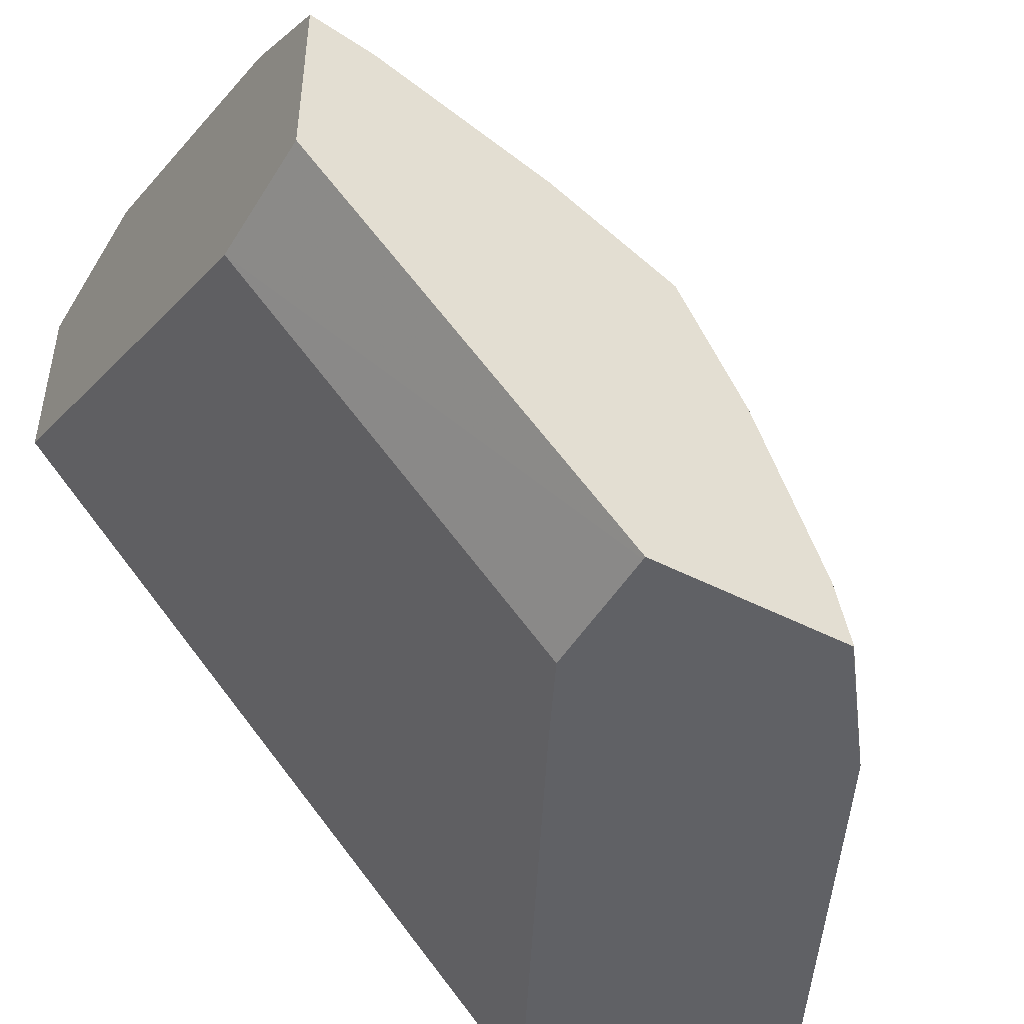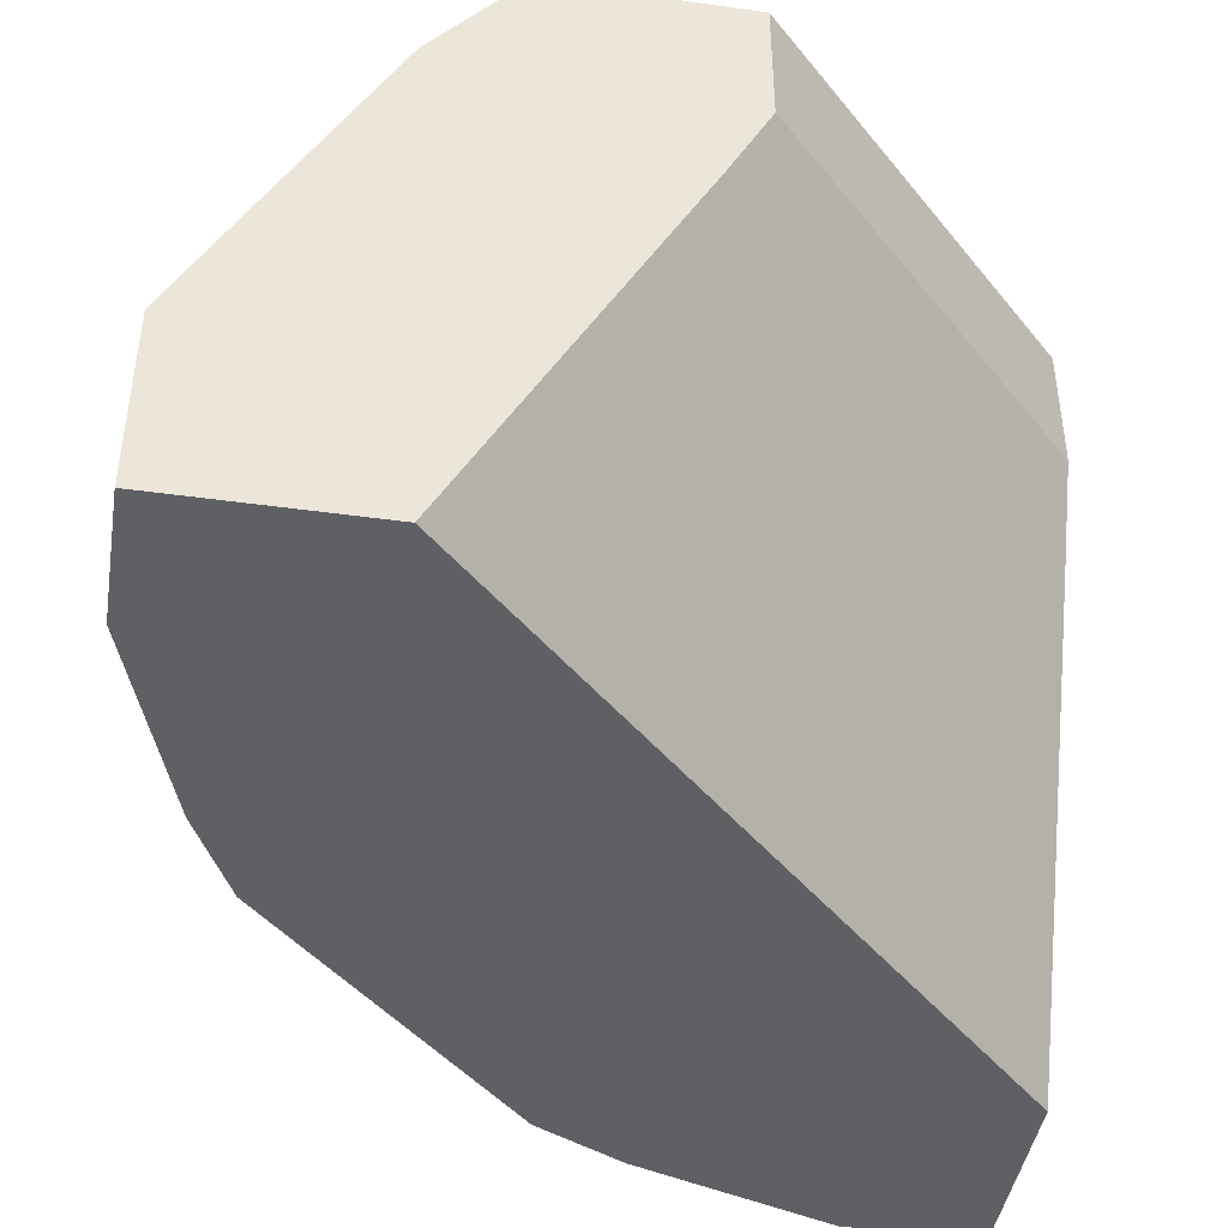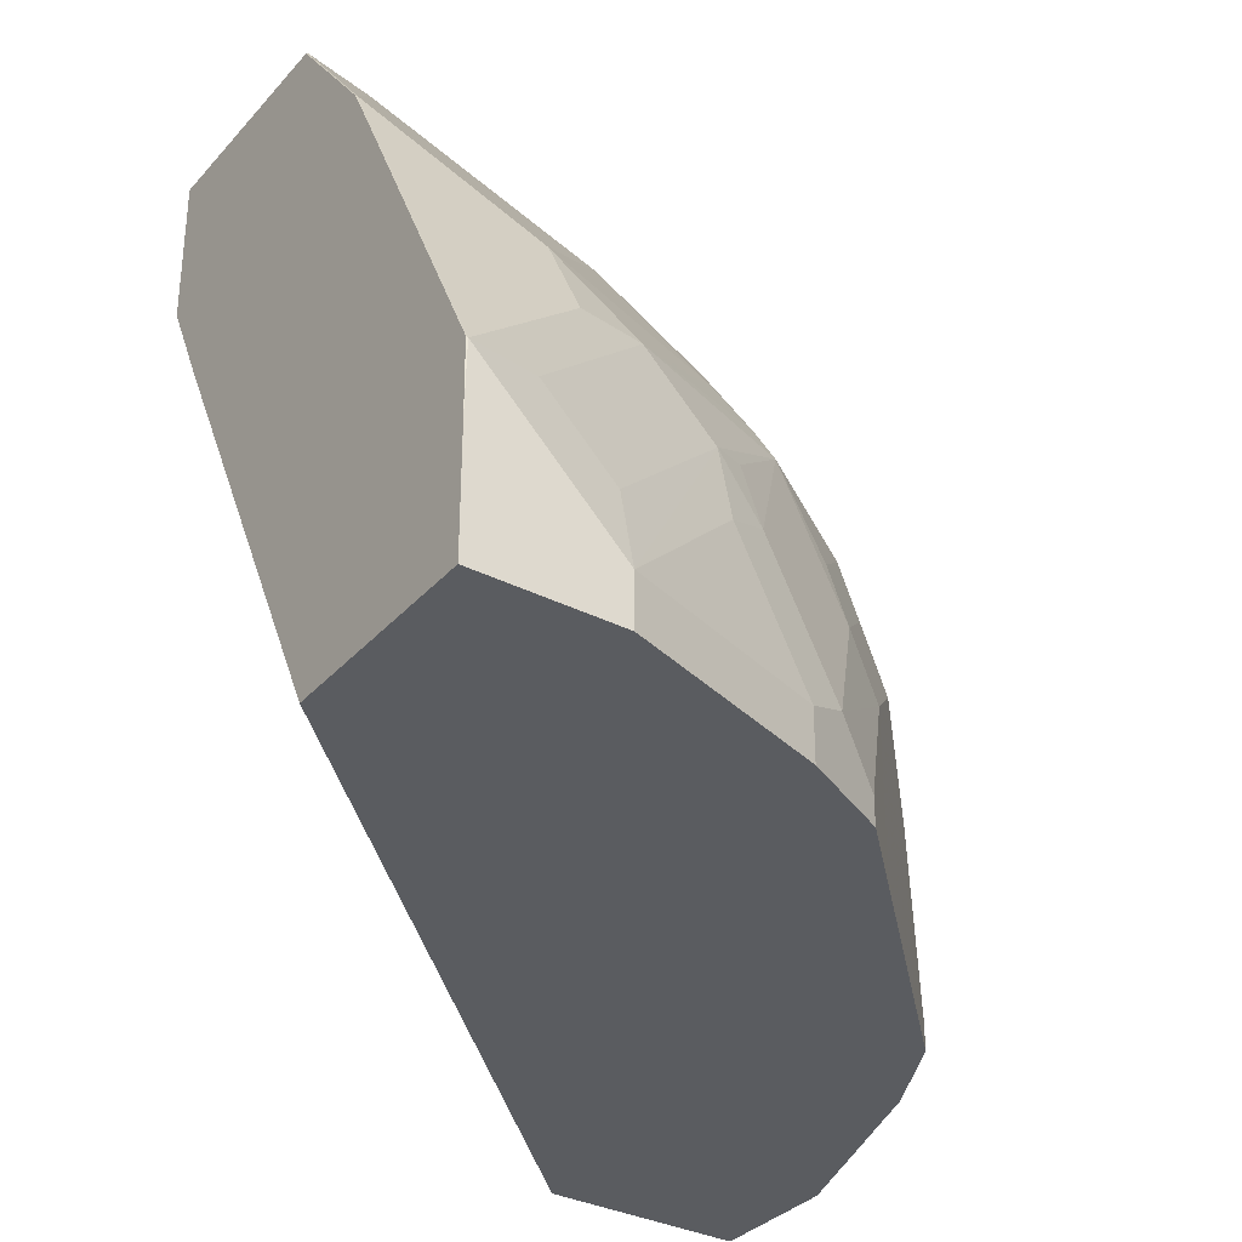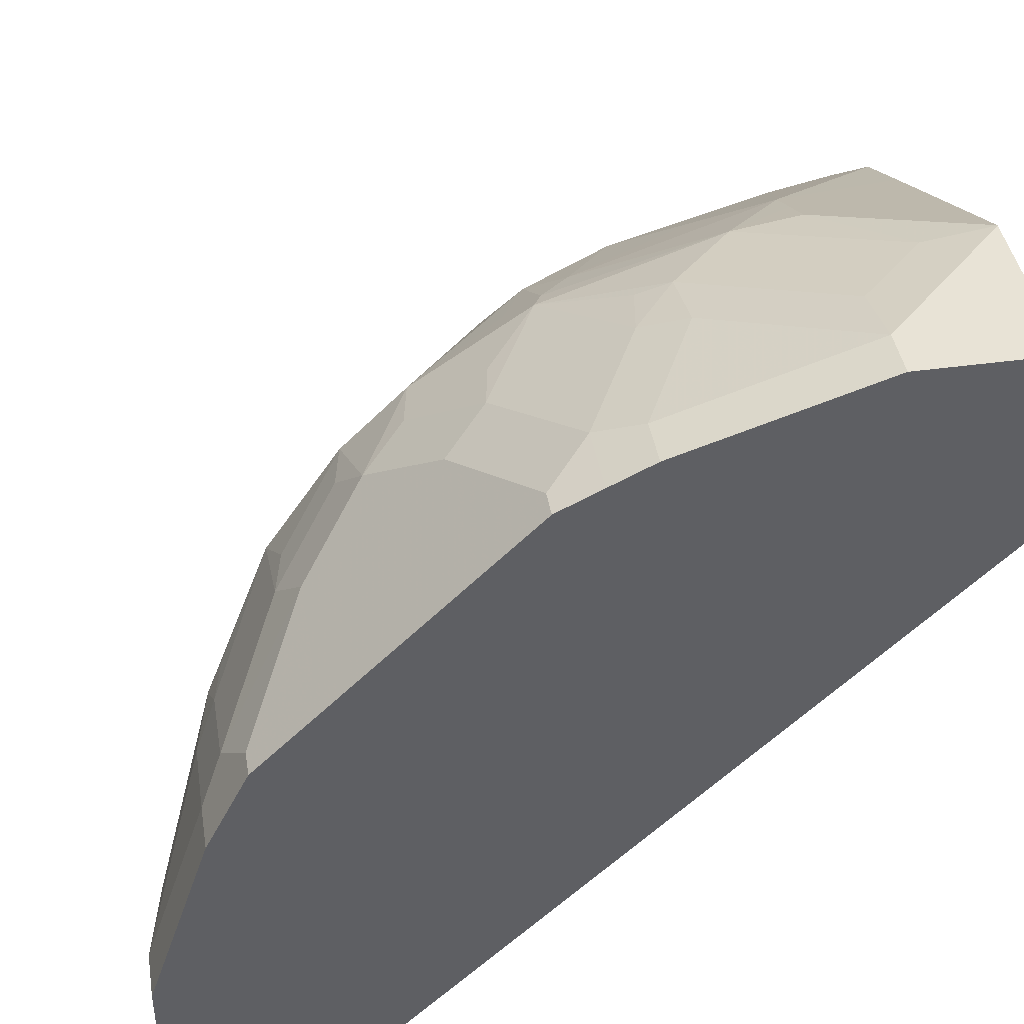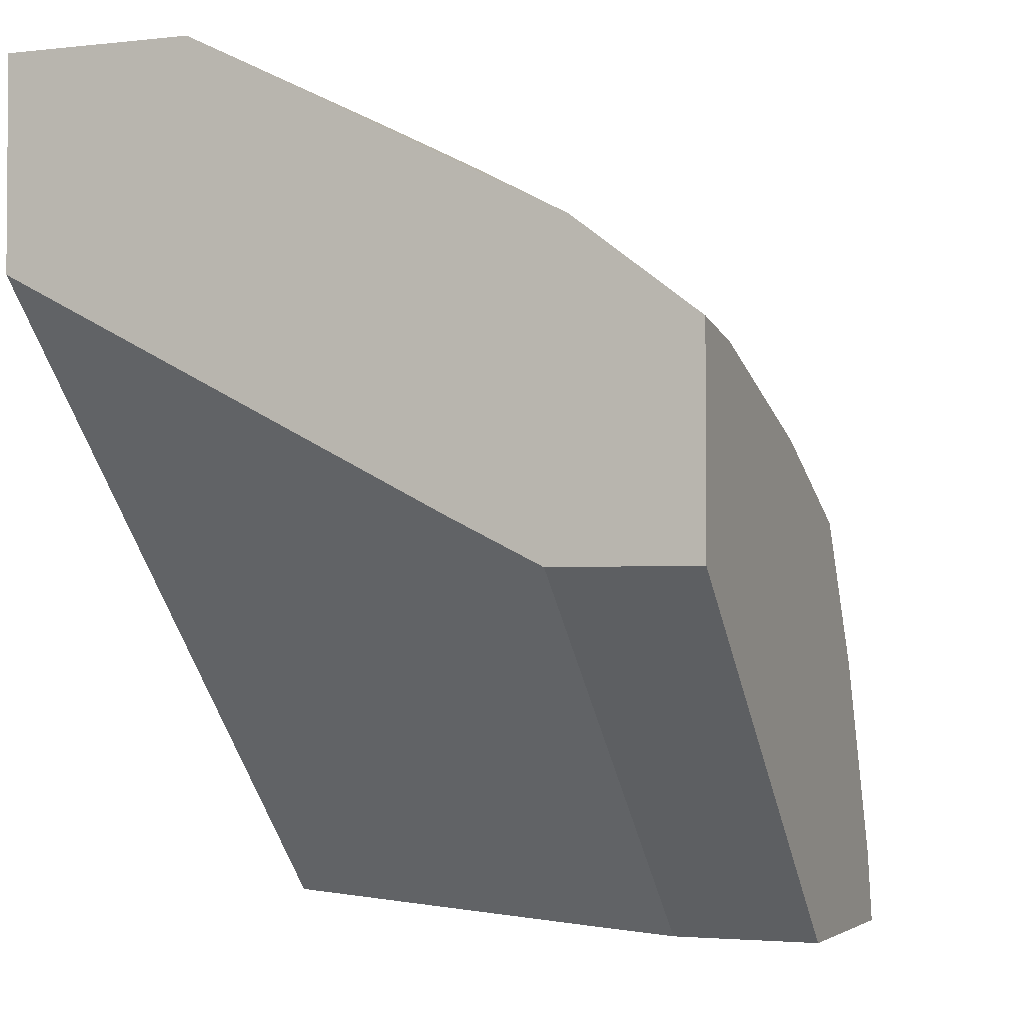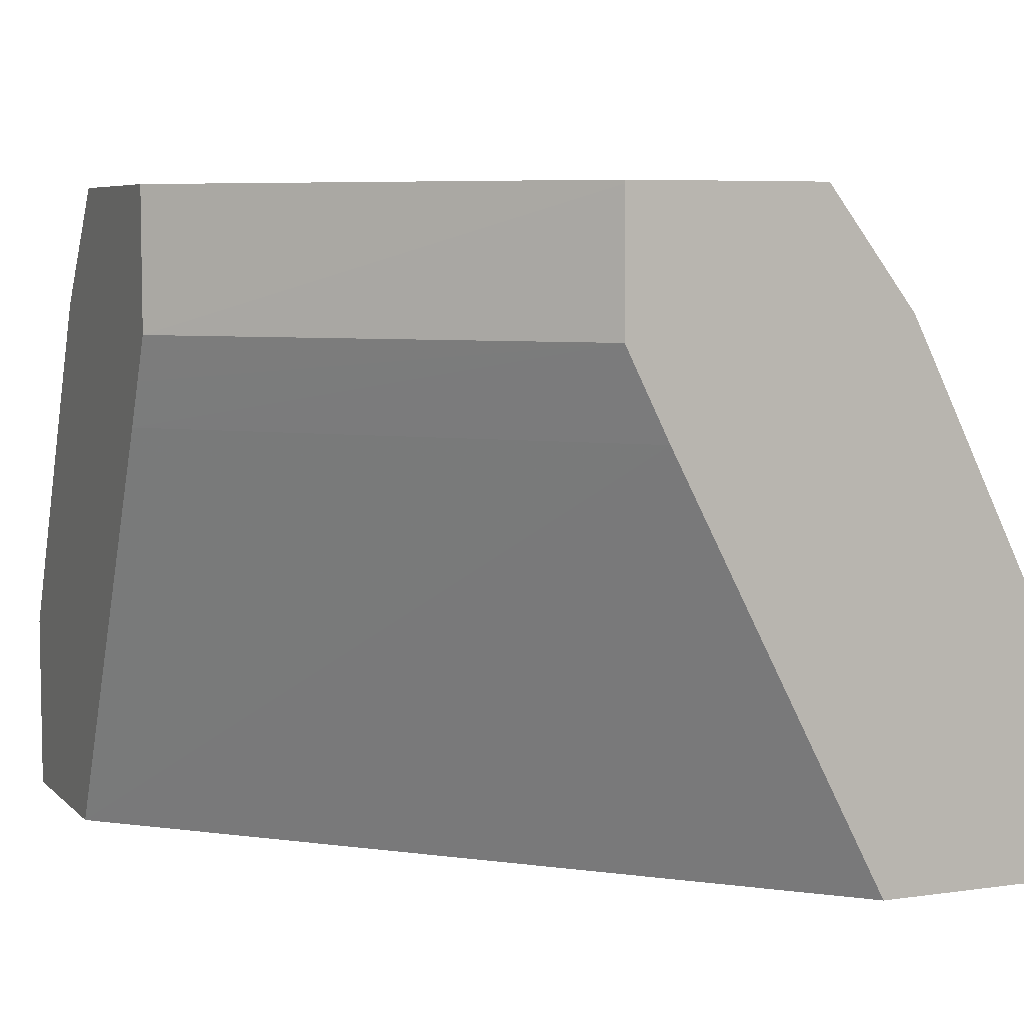
<metadata>
{"format":"obj","ext":"obj","renderer":"f3d","projection":"perspective","resolution":1024,"background":"white","views":[{"elev":-47.7,"azim":149.9,"up":"+Z"},{"elev":-44.0,"azim":80.7,"up":"+Y"},{"elev":-33.6,"azim":-124.7,"up":"+Y"},{"elev":41.9,"azim":-9.5,"up":"+Z"},{"elev":-2.7,"azim":111.9,"up":"+Z"},{"elev":6.3,"azim":156.8,"up":"+Y"}]}
</metadata>
<code>
v -0.25 0.1097 0.04168
v -0.25 0.125 0.04168
v -0.25 0.1097 -0.0004802
v -0.2292 0.1097 0.1042
v -0.2448 0.1485 0.04168
v -0.25 0.1459 0.02086
v -0.2292 0.125 0.1042
v -0.2292 0.1667 0.08337
v -0.224 0.1902 0.08337
v -0.25 0.1459 -0.0004802
v -0.1875 0.1097 -0.0004802
v -0.2222 0.1097 0.1181
v -0.2448 0.1693 0.02086
v -0.25 0.1667 1.03e-05
v -0.2222 0.132 0.1181
v -0.2222 0.1736 0.09725
v -0.224 0.211 0.06252
v -0.2188 0.1928 0.09377
v -0.2014 0.2153 0.1181
v -0.2498 0.1667 -0.0004802
v -0.1181 0.2431 -0.0004802
v -0.0003341 0.1097 0.1875
v -0.2153 0.1097 0.132
v -0.2292 0.2084 0.04168
v -0.2153 0.2361 0.04168
v -0.2084 0.25 1.03e-05
v -0.2432 0.1804 -0.0004802
v -0.2498 0.1672 -0.0004802
v -0.2153 0.1181 0.132
v -0.1945 0.1597 0.1528
v -0.2014 0.1736 0.1389
v -0.2188 0.2136 0.07295
v -0.1945 0.2361 0.1042
v -0.1979 0.1928 0.1354
v -0.1771 0.2136 0.1563
v -0.1771 0.2552 0.1146
v -0.1979 0.224 0.1146
v -0.1179 0.2434 -0.0004802
v -0.0003341 0.2431 0.1181
v -0.0003341 0.1097 0.25
v -0.1945 0.1097 0.1528
v -0.1623 0.3141 0.02086
v -0.1945 0.2778 1.03e-05
v -0.2015 0.2638 -0.0004802
v -0.1736 0.2778 0.08337
v -0.1806 0.1945 0.1597
v -0.1528 0.1597 0.1945
v -0.1736 0.1806 0.1736
v -0.1194 0.3141 0.1194
v -0.1563 0.2136 0.1771
v -0.111 0.2573 -0.0004802
v -0.1042 0.2709 -0.0004802
v -0.0003341 0.257 0.1111
v -0.0003341 0.1664 0.25
v -0.04169 0.1097 0.25
v -0.1528 0.1097 0.1945
v -0.1667 0.3141 1.03e-05
v -0.1408 0.3141 0.07829
v -0.1945 0.2776 -0.0004802
v -0.132 0.1181 0.2153
v -0.1181 0.132 0.2223
v -0.1389 0.1736 0.2014
v -0.1597 0.1945 0.1806
v -0.1146 0.2552 0.1771
v -0.08337 0.2778 0.1736
v -0.07831 0.3141 0.1408
v -0.1354 0.1928 0.1979
v -0.1181 0.2153 0.2014
v -0.125 0.2292 0.1875
v -0.104 0.313 -0.0004802
v -0.0003341 0.2709 0.1042
v -0.0003341 0.1668 0.2499
v -0.02084 0.1693 0.2448
v -0.04169 0.1485 0.2448
v -0.04169 0.125 0.25
v -0.1042 0.1097 0.2292
v -0.132 0.1097 0.2153
v -0.1664 0.3141 -0.0004802
v -0.1181 0.1097 0.2223
v -0.1042 0.125 0.2292
v -0.08337 0.1667 0.2292
v -0.09725 0.1736 0.2223
v -0.1146 0.224 0.1979
v -0.1042 0.2361 0.1945
v -0.06252 0.257 0.1945
v -0.02084 0.3141 0.1623
v -0.09378 0.1928 0.2188
v -0.08337 0.1902 0.224
v -0.06252 0.211 0.224
v -0.07293 0.2136 0.2188
v -0.104 0.3141 -0.0004802
v -0.0003341 0.3141 0.1042
v -0.0003341 0.2084 0.2292
v -0.04169 0.2084 0.2292
v -0.04169 0.2361 0.2153
v -0.0003341 0.3141 0.1666
v -0.0003341 0.2777 0.1944
v -0.04169 0.2223 0.2223
v -0.0003341 0.2223 0.2223
v -0.0003341 0.2498 0.2085
v -0.0003341 0.2774 0.1946
f 47 61 62
f 48 63 50
f 47 62 48
f 48 62 63
f 54 74 75
f 47 77 60
f 49 50 64
f 47 56 77
f 45 49 58
f 47 60 61
f 49 64 65
f 54 72 73
f 50 63 62
f 50 62 67
f 50 67 68
f 50 68 69
f 50 69 64
f 52 70 71
f 98 99 100
f 43 59 44
f 54 73 74
f 49 65 66
f 43 57 59
f 34 46 35
f 42 91 78
f 55 75 80
f 33 37 36
f 33 36 45
f 35 49 36
f 35 46 48
f 35 48 50
f 35 50 49
f 36 49 45
f 38 51 39
f 39 51 52
f 39 52 53
f 40 54 75
f 40 75 55
f 42 57 43
f 42 45 58
f 42 58 49
f 42 49 66
f 42 66 86
f 42 86 96
f 42 96 92
f 42 92 91
f 42 78 57
f 55 80 76
f 93 99 98
f 60 77 79
f 73 89 88
f 73 88 74
f 74 88 81
f 74 81 75
f 75 81 80
f 81 88 82
f 82 88 87
f 83 90 84
f 84 90 89
f 84 89 95
f 84 95 85
f 85 95 86
f 86 95 97
f 86 97 96
f 89 94 98
f 89 98 95
f 93 98 94
f 95 98 100
f 95 100 101
f 95 101 97
f 32 37 33
f 73 94 89
f 57 78 59
f 72 94 73
f 70 92 71
f 60 79 61
f 61 79 76
f 61 76 80
f 61 80 81
f 61 81 82
f 61 82 68
f 61 68 62
f 62 68 67
f 64 69 68
f 64 68 83
f 64 83 84
f 64 84 65
f 65 84 85
f 65 85 86
f 65 86 66
f 68 82 87
f 68 87 88
f 68 88 89
f 68 89 90
f 68 90 83
f 70 91 92
f 72 93 94
f 31 46 34
f 52 71 53
f 30 47 48
f 3 28 27
f 3 27 44
f 3 44 59
f 3 59 78
f 3 78 91
f 3 91 70
f 3 70 52
f 3 52 51
f 3 51 38
f 3 38 21
f 3 21 11
f 4 12 15
f 4 15 7
f 5 9 13
f 6 13 14
f 7 15 8
f 8 15 16
f 8 16 9
f 9 17 13
f 9 16 18
f 9 18 19
f 3 20 28
f 9 19 17
f 2 9 5
f 2 7 8
f 30 48 46
f 1 2 6
f 1 6 14
f 1 14 10
f 1 10 3
f 1 3 11
f 1 11 22
f 1 22 40
f 1 40 55
f 1 55 76
f 1 76 79
f 1 79 77
f 1 77 56
f 1 56 41
f 1 41 23
f 1 23 12
f 1 12 4
f 1 4 7
f 1 7 2
f 2 5 13
f 2 13 6
f 2 8 9
f 10 14 20
f 3 10 20
f 12 23 29
f 22 39 53
f 22 53 71
f 22 71 92
f 22 92 96
f 22 96 97
f 22 97 101
f 22 101 100
f 22 100 99
f 22 99 93
f 22 72 54
f 21 39 22
f 22 54 40
f 23 30 29
f 25 42 43
f 25 43 44
f 25 44 26
f 25 33 45
f 25 45 42
f 30 46 31
f 30 41 56
f 30 56 47
f 11 21 22
f 23 41 30
f 21 38 39
f 22 93 72
f 19 37 32
f 13 17 14
f 14 17 24
f 14 24 25
f 14 25 26
f 14 26 44
f 14 44 27
f 14 27 28
f 14 28 20
f 15 29 30
f 15 30 31
f 15 31 19
f 12 29 15
f 16 19 18
f 17 19 32
f 17 32 33
f 17 33 25
f 17 25 24
f 19 31 34
f 19 34 35
f 19 35 36
f 19 36 37
f 15 19 16

</code>
